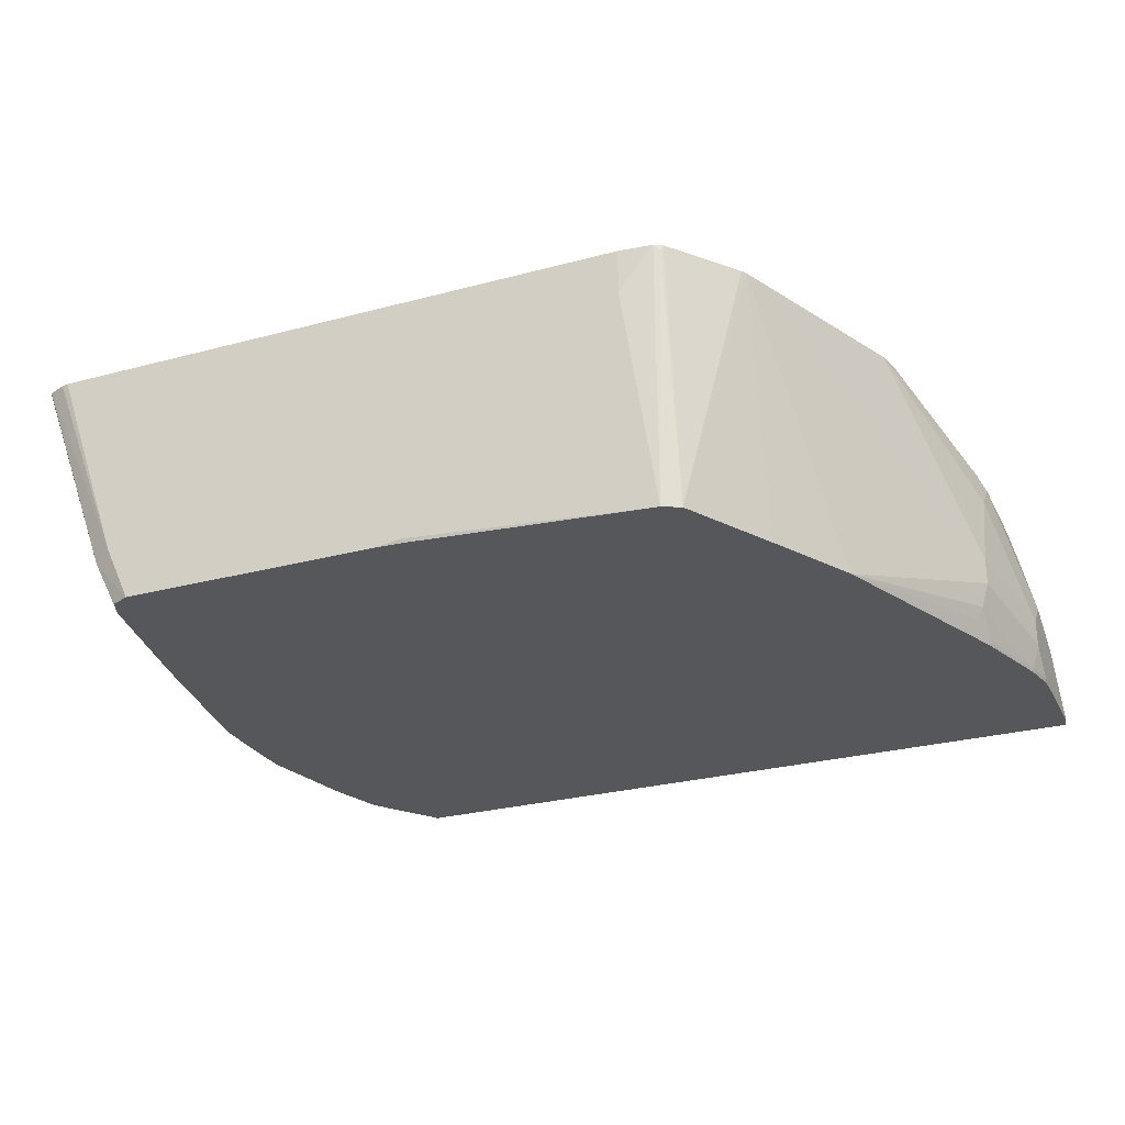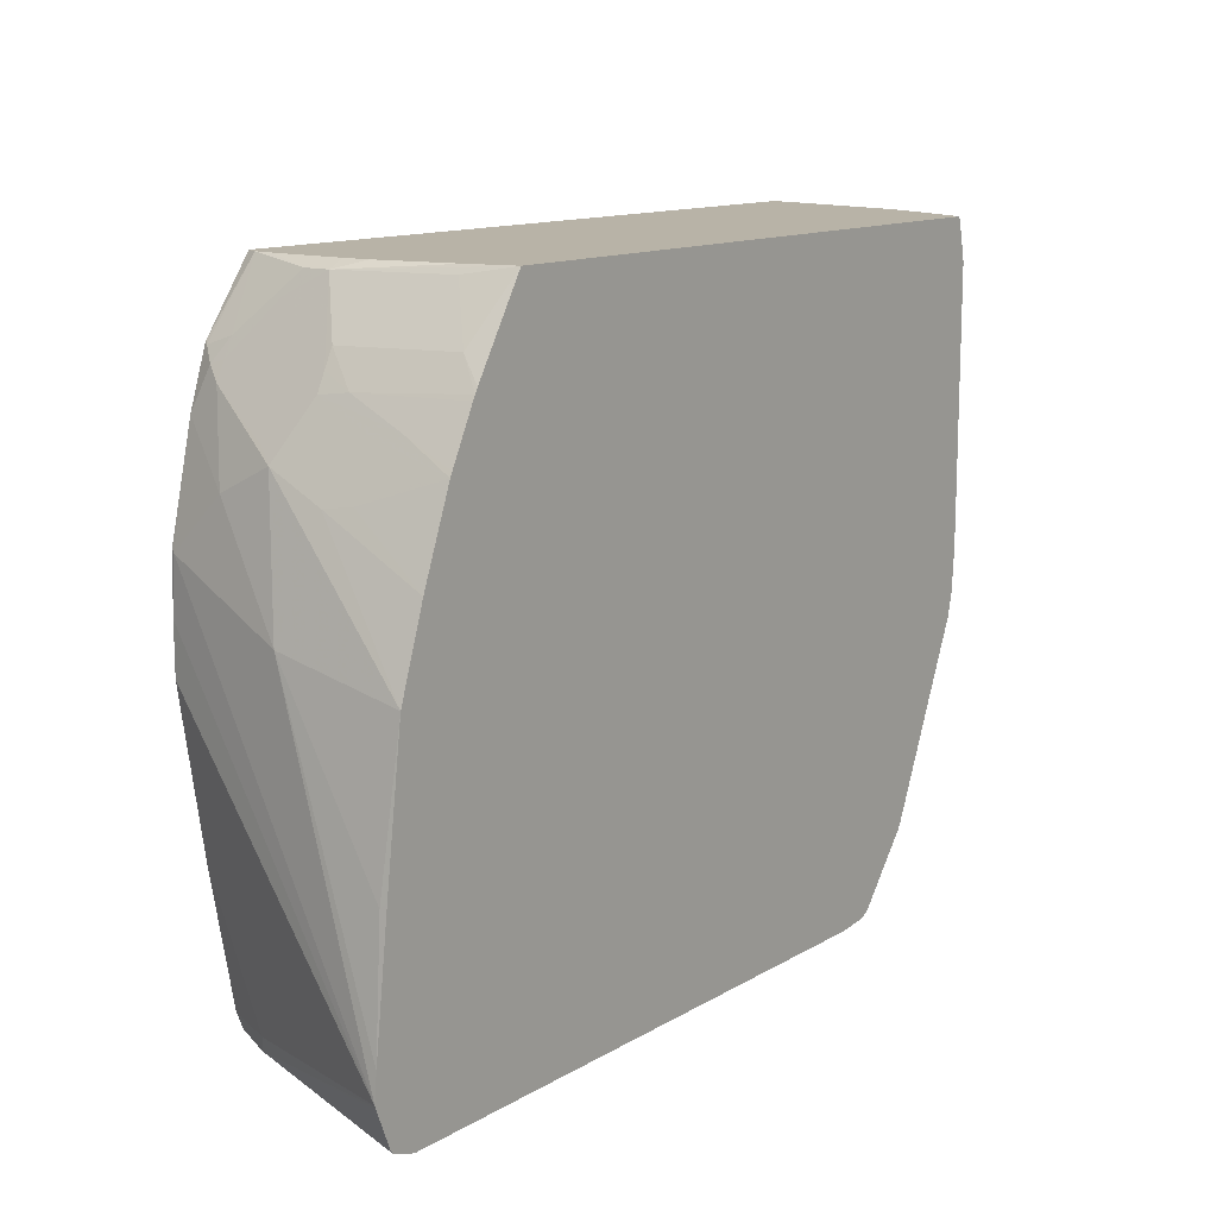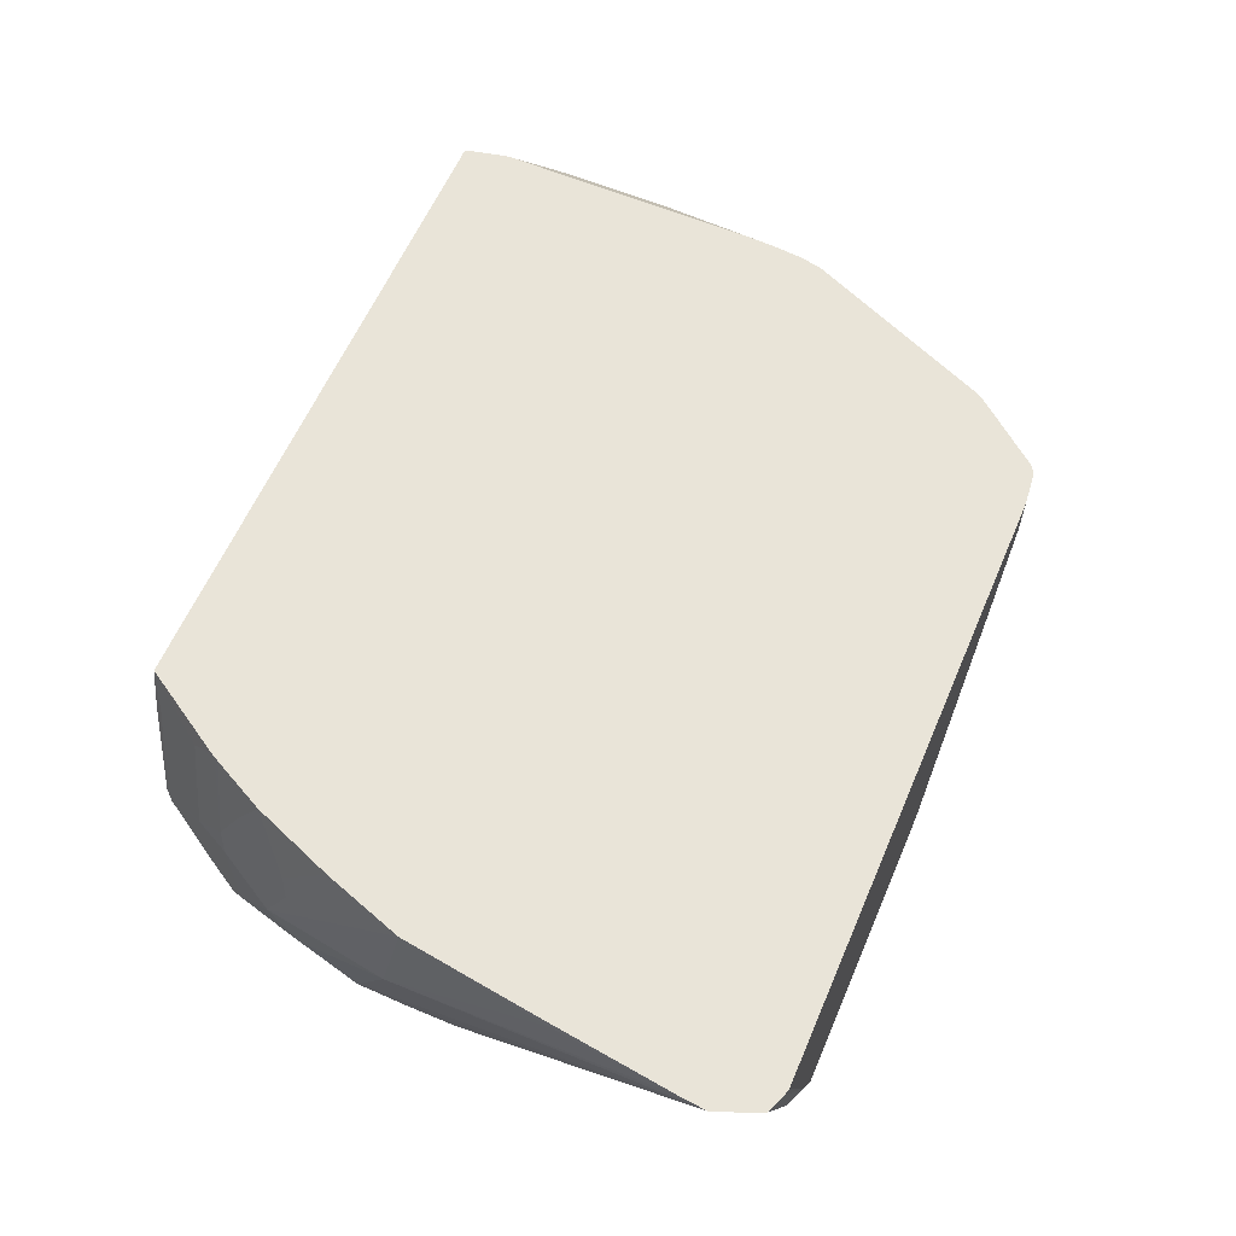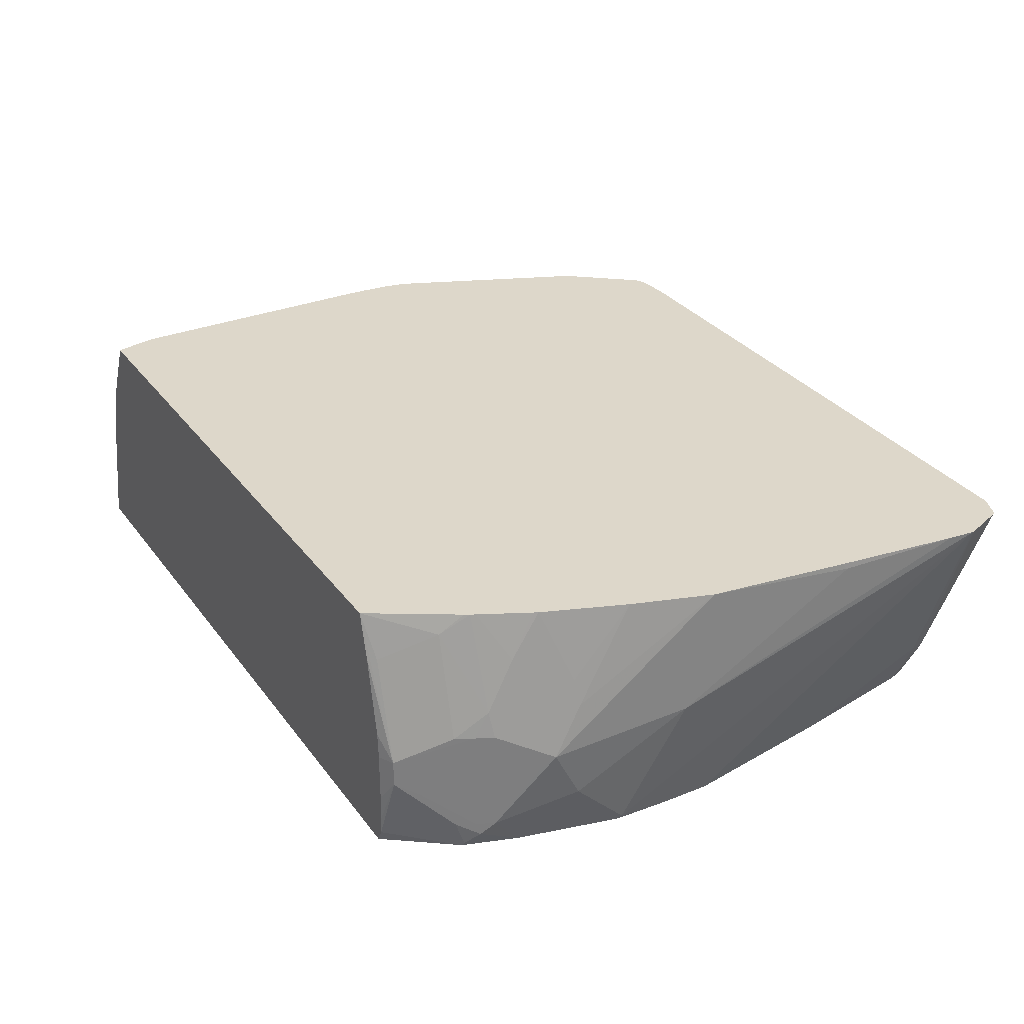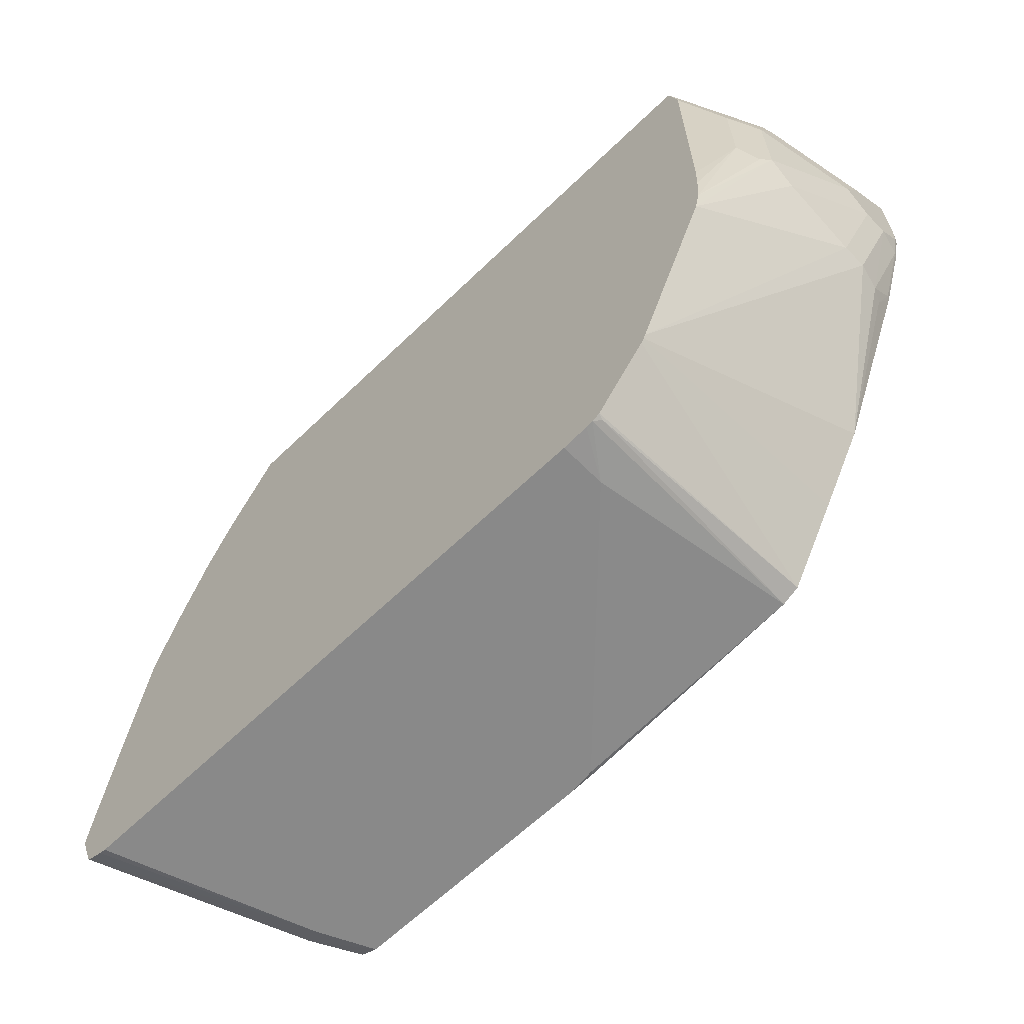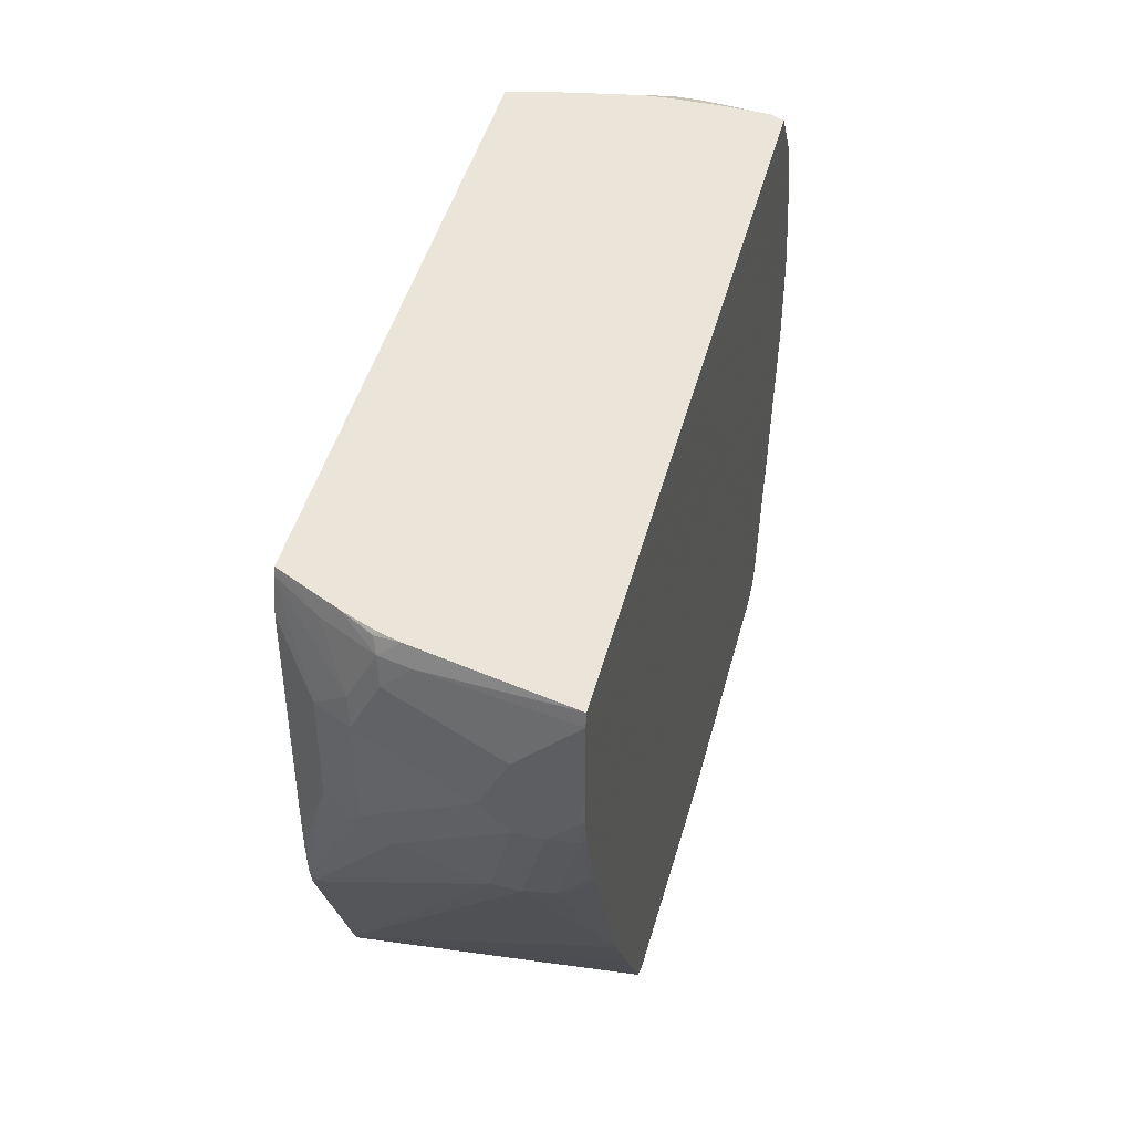
<metadata>
{"format":"obj","ext":"obj","renderer":"f3d","projection":"perspective","resolution":1024,"background":"white","views":[{"elev":-27.3,"azim":22.5,"up":"+Z"},{"elev":12.8,"azim":-52.8,"up":"+Y"},{"elev":60.5,"azim":-66.8,"up":"+Z"},{"elev":30.9,"azim":-120.0,"up":"+Z"},{"elev":-63.2,"azim":44.3,"up":"+Y"},{"elev":45.1,"azim":104.4,"up":"+Y"}]}
</metadata>
<code>
v -0.295 -0.4875 0.1263
v -0.2999 -0.4864 0.1263
v -0.2437 -0.4875 -0.01873
v 0.1312 -0.4875 0.1263
v -0.3099 -0.4825 0.1263
v -0.225 -0.4875 -0.05885
v -0.3128 -0.4813 0.1263
v -0.2562 -0.4812 -0.02499
v 0.1312 -0.4875 0.09373
v 0.15 -0.4856 0.1263
v -0.2384 -0.4815 -0.05885
v -0.03744 -0.4875 -0.05885
v -0.3141 -0.4794 0.1263
v -0.3124 -0.4812 0.125
v -0.3247 -0.4527 0.1263
v -0.3253 -0.4511 0.1263
v -0.2625 -0.4687 -0.01873
v -0.2437 -0.4687 -0.05885
v 0.15 -0.4687 -0.05885
v 0.1549 -0.485 0.1263
v -0.0187 -0.4875 -0.05624
v -0.0187 -0.4865 -0.05885
v -0.3256 -0.45 0.1263
v -0.2625 -0.3724 -0.05885
v 0.1624 -0.4624 -0.05885
v 0.1594 -0.4828 0.1219
v 0.1608 -0.4821 0.1263
v -0.2812 -0.2599 -0.05885
v -0.3239 -0.4312 0.1263
v -0.2999 -0.225 0.03749
v -0.2812 -0.1875 -0.05624
v -0.2812 -0.225 -0.05885
v 0.1998 -0.3963 -0.05885
v 0.2011 -0.4313 0.1263
v 0.199 -0.4348 0.1263
v -0.3129 -0.3425 0.1263
v -0.314 -0.3468 0.1219
v -0.2999 -0.2438 0.1263
v -0.2812 -0.1313 0.01875
v -0.2812 -0.15 -0.01873
v -0.2799 -0.1849 -0.05885
v -0.2625 -0.1125 -0.05885
v 0.234 -0.3349 -0.05885
v 0.2027 -0.4279 0.1263
v -0.2812 -0.1875 0.1263
v -0.2812 -0.15 0.05624
v -0.2765 -0.1477 0.07499
v -0.2765 -0.1289 0.03749
v -0.2625 -0.09375 0.03749
v -0.2765 -0.1219 0.009386
v -0.2625 -0.09375 -0.03749
v -0.2578 -0.0844 -0.04687
v -0.2497 -0.07504 -0.05885
v 0.294 -0.1905 -0.05885
v 0.2906 -0.2109 -0.04687
v 0.2953 -0.2086 -0.03749
v 0.2999 -0.2063 -0.01873
v 0.2999 -0.2063 8.3e-07
v 0.259 -0.2967 0.1263
v -0.259 -0.1295 0.1263
v -0.2625 -0.1313 0.1125
v -0.2625 -0.1125 0.07499
v -0.2578 -0.1102 0.09373
v -0.2578 -0.09145 0.05624
v -0.2562 -0.08128 0.03749
v -0.2562 -0.08128 -0.03749
v -0.2499 -0.06876 -0.03749
v -0.2507 -0.07504 -0.05624
v -0.2489 -0.07328 -0.05885
v 0.3127 -0.1342 -0.05885
v 0.2953 -0.1899 -0.05624
v 0.314 -0.1336 -0.05624
v 0.3187 -0.1313 -0.03749
v 0.3187 -0.1313 -0.01873
v 0.2999 -0.1875 0.05624
v 0.2999 -0.1688 0.07499
v 0.2625 -0.2812 0.1263
v -0.2574 -0.1262 0.1263
v -0.2403 -0.09203 0.1263
v -0.2386 -0.08873 0.1263
v -0.2312 -0.06876 0.1125
v -0.2499 -0.06876 0.03749
v -0.2312 -0.03129 0.01875
v -0.239 -0.04688 -0.009367
v -0.2312 -0.03129 8.3e-07
v -0.2185 -0.02578 -0.04921
v -0.2137 -0.02578 -0.05885
v 0.3137 -0.1305 -0.05885
v 0.3187 -0.1125 -0.05624
v 0.3187 -0.1125 8.3e-07
v 0.2953 -0.1781 0.08436
v 0.2999 -0.09375 0.07499
v 0.2643 -0.2575 0.1263
v 0.2875 -0.1688 0.09998
v -0.2366 -0.08516 0.1263
v -0.2004 -0.02578 0.1263
v -0.2125 -0.03129 0.09373
v -0.2084 -0.02578 0.09373
v -0.2193 -0.02578 0.03749
v -0.2203 -0.02578 0.01875
v -0.2203 -0.02578 -0.0164
v -0.2195 -0.02578 -0.03633
v 0.3167 -0.02578 -0.05885
v 0.3174 -0.1138 -0.05885
v 0.3187 -0.09117 -0.05885
v 0.318 -0.1102 -0.05885
v 0.3187 -0.07504 -0.01873
v 0.2937 -0.09375 0.0875
v 0.2875 -0.09375 0.09998
v 0.2999 -0.05628 0.05624
v 0.2953 -0.03753 0.05858
v 0.2953 -0.07504 0.07733
v 0.2649 -0.2363 0.1263
v 0.2577 -0.02578 0.1263
v 0.3158 -0.02578 -0.05477
v 0.2999 -0.03753 0.03749
v 0.3187 -0.03491 -0.05885
v 0.2594 -0.03102 0.1263
v 0.26 -0.0336 0.1263
v 0.2649 -0.05628 0.1263
v 0.2938 -0.02578 0.04466
v 0.2906 -0.02813 0.06093
v 0.2794 -0.02578 0.08289
v 0.2765 -0.03753 0.09609
v 0.2607 -0.02578 0.1204
v 0.2894 -0.02578 0.05916
f 64 81 82
f 64 82 65
f 65 82 83
f 64 79 80
f 65 83 84
f 64 80 81
f 65 84 66
f 66 84 67
f 67 84 85
f 67 85 86
f 67 86 68
f 68 86 69
f 69 86 87
f 73 107 90
f 70 72 71
f 72 88 89
f 72 89 73
f 73 89 105
f 73 105 117
f 73 117 107
f 73 90 74
f 74 90 76
f 74 76 75
f 76 91 77
f 76 90 92
f 63 79 64
f 76 92 91
f 70 88 72
f 63 78 79
f 52 66 67
f 60 78 63
f 77 91 94
f 47 61 62
f 47 62 49
f 47 49 48
f 49 62 60
f 49 60 63
f 49 63 64
f 49 64 65
f 49 65 66
f 49 66 51
f 49 51 50
f 51 66 52
f 52 67 68
f 52 68 53
f 53 68 69
f 54 70 71
f 54 71 55
f 55 71 56
f 56 71 72
f 56 72 73
f 56 73 57
f 57 73 74
f 57 74 58
f 58 74 75
f 58 75 59
f 59 75 76
f 59 76 77
f 60 62 61
f 80 95 81
f 94 120 113
f 81 97 83
f 92 110 111
f 92 111 112
f 92 112 108
f 93 94 113
f 94 109 120
f 103 115 116
f 103 116 117
f 107 117 110
f 108 112 109
f 109 112 118
f 109 118 119
f 109 119 120
f 110 116 111
f 110 117 116
f 111 121 122
f 111 122 123
f 111 123 125
f 111 125 124
f 111 124 112
f 111 116 121
f 112 124 118
f 114 118 125
f 115 121 116
f 118 124 125
f 121 126 122
f 122 126 123
f 47 60 61
f 92 107 110
f 91 109 94
f 91 108 109
f 91 92 108
f 81 83 82
f 81 95 96
f 83 97 96
f 83 96 98
f 83 98 99
f 83 99 100
f 83 100 101
f 83 101 85
f 83 85 84
f 85 101 102
f 85 102 86
f 86 102 101
f 86 101 100
f 81 96 97
f 86 100 99
f 86 98 96
f 86 96 114
f 86 114 125
f 86 125 123
f 86 123 126
f 86 126 121
f 86 121 115
f 86 115 103
f 86 103 87
f 88 104 89
f 89 104 106
f 89 106 105
f 90 107 92
f 86 99 98
f 45 47 46
f 77 94 93
f 44 58 59
f 1 15 13
f 1 13 7
f 1 7 5
f 1 5 2
f 2 5 3
f 3 5 7
f 3 7 8
f 3 8 6
f 4 9 10
f 6 8 11
f 6 11 18
f 6 18 24
f 6 24 28
f 6 28 32
f 6 32 41
f 6 41 42
f 6 42 53
f 6 53 69
f 6 69 87
f 6 87 103
f 6 103 117
f 6 117 105
f 6 105 106
f 6 106 104
f 6 104 88
f 6 88 70
f 6 70 54
f 1 16 15
f 1 23 16
f 1 29 23
f 1 36 29
f 1 2 3
f 1 3 6
f 1 6 12
f 1 12 21
f 1 21 9
f 1 9 4
f 1 4 10
f 1 10 20
f 1 20 27
f 1 27 35
f 1 35 34
f 1 34 44
f 1 44 59
f 6 54 43
f 1 59 77
f 1 93 113
f 1 120 119
f 1 119 118
f 1 118 114
f 1 114 96
f 1 96 95
f 1 95 80
f 1 80 79
f 1 79 78
f 1 78 60
f 1 60 45
f 1 45 38
f 1 38 36
f 1 77 93
f 6 43 33
f 1 113 120
f 6 33 25
f 29 37 30
f 30 37 38
f 30 38 39
f 30 39 40
f 30 40 31
f 31 41 32
f 31 40 42
f 31 42 41
f 33 43 34
f 34 43 44
f 36 38 37
f 38 45 46
f 38 46 39
f 39 46 47
f 39 47 48
f 39 48 49
f 39 49 50
f 39 50 51
f 40 51 42
f 42 51 52
f 42 52 53
f 43 54 55
f 43 55 56
f 43 56 57
f 43 57 44
f 44 57 58
f 45 60 47
f 29 36 37
f 25 35 27
f 39 51 40
f 25 33 34
f 6 25 19
f 25 34 35
f 6 19 22
f 6 22 12
f 7 13 14
f 7 14 8
f 8 13 15
f 8 15 16
f 8 16 17
f 8 17 18
f 8 18 11
f 9 19 20
f 9 20 10
f 9 21 19
f 8 14 13
f 16 23 17
f 12 22 21
f 25 27 26
f 23 31 32
f 23 30 31
f 23 32 28
f 23 28 24
f 20 26 27
f 23 29 30
f 19 26 20
f 19 25 26
f 17 24 18
f 17 23 24
f 19 21 22

</code>
